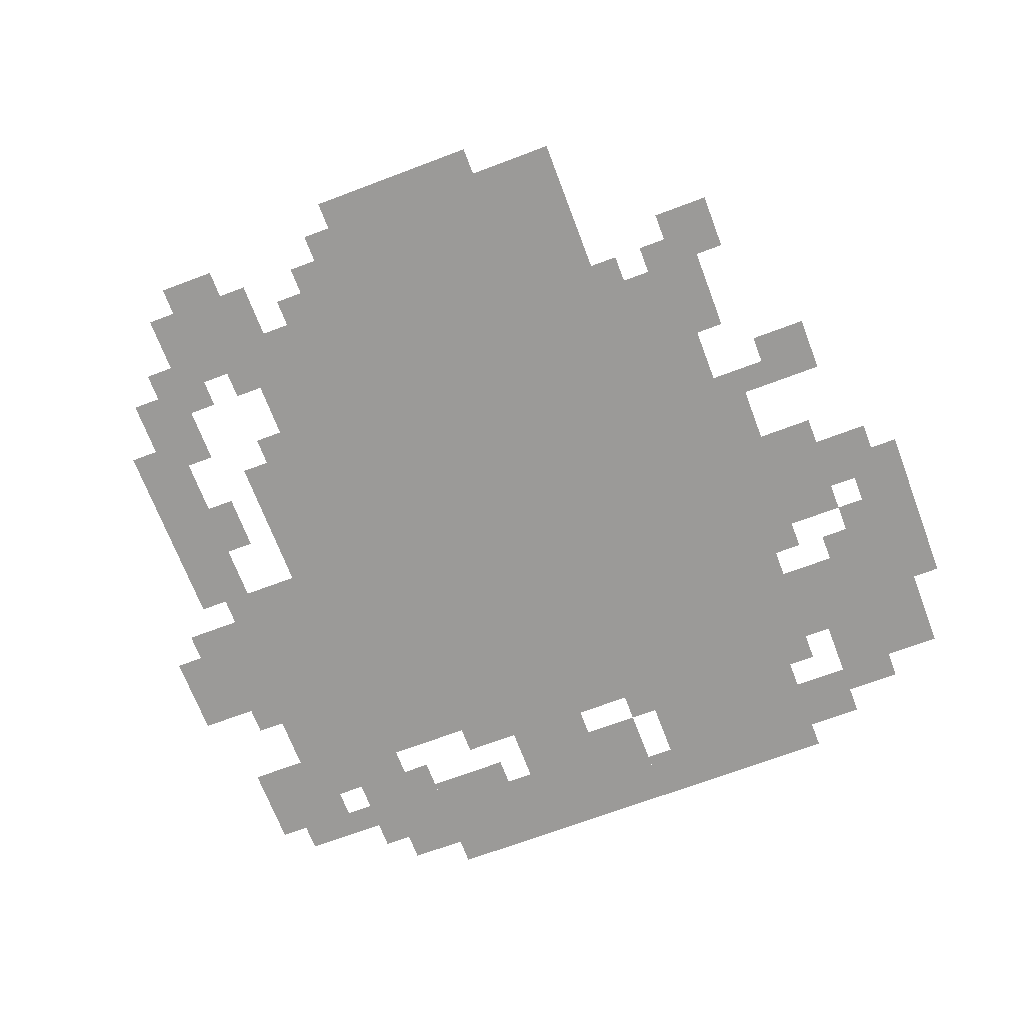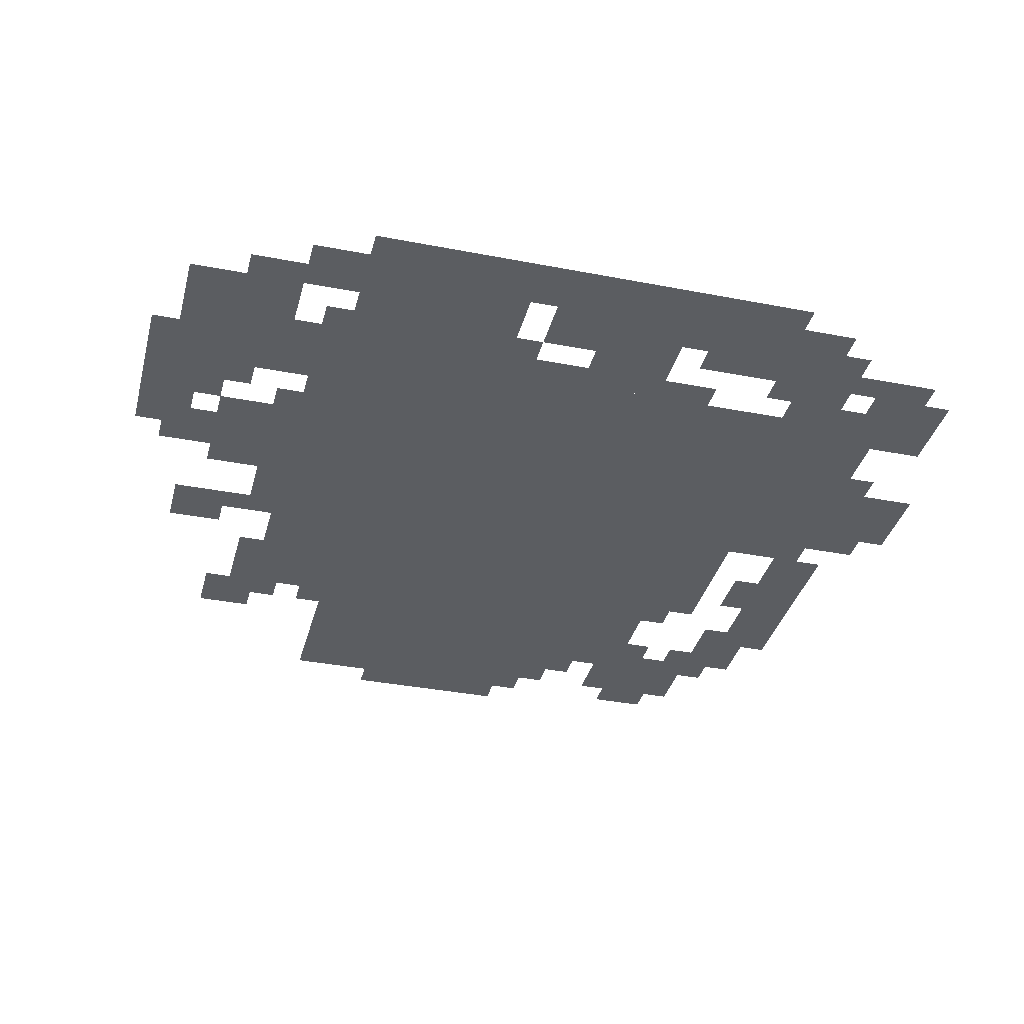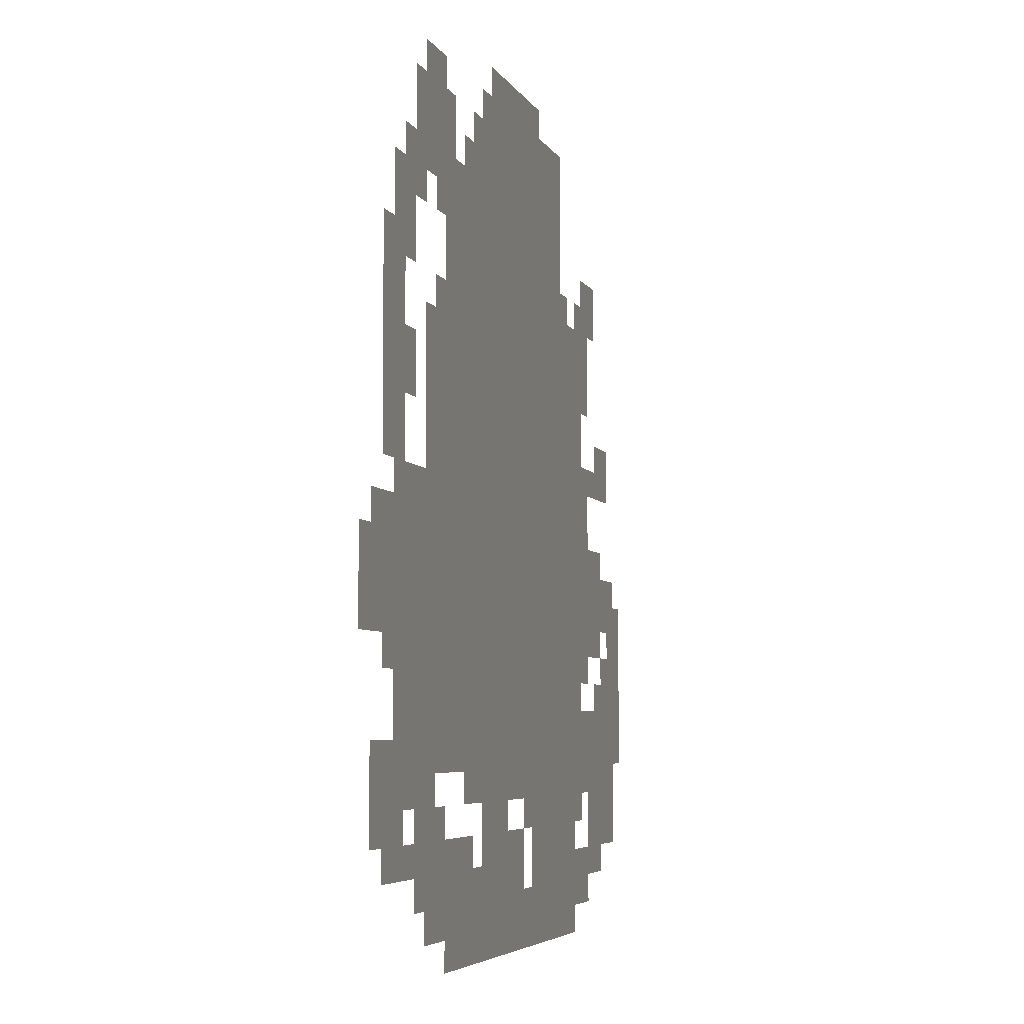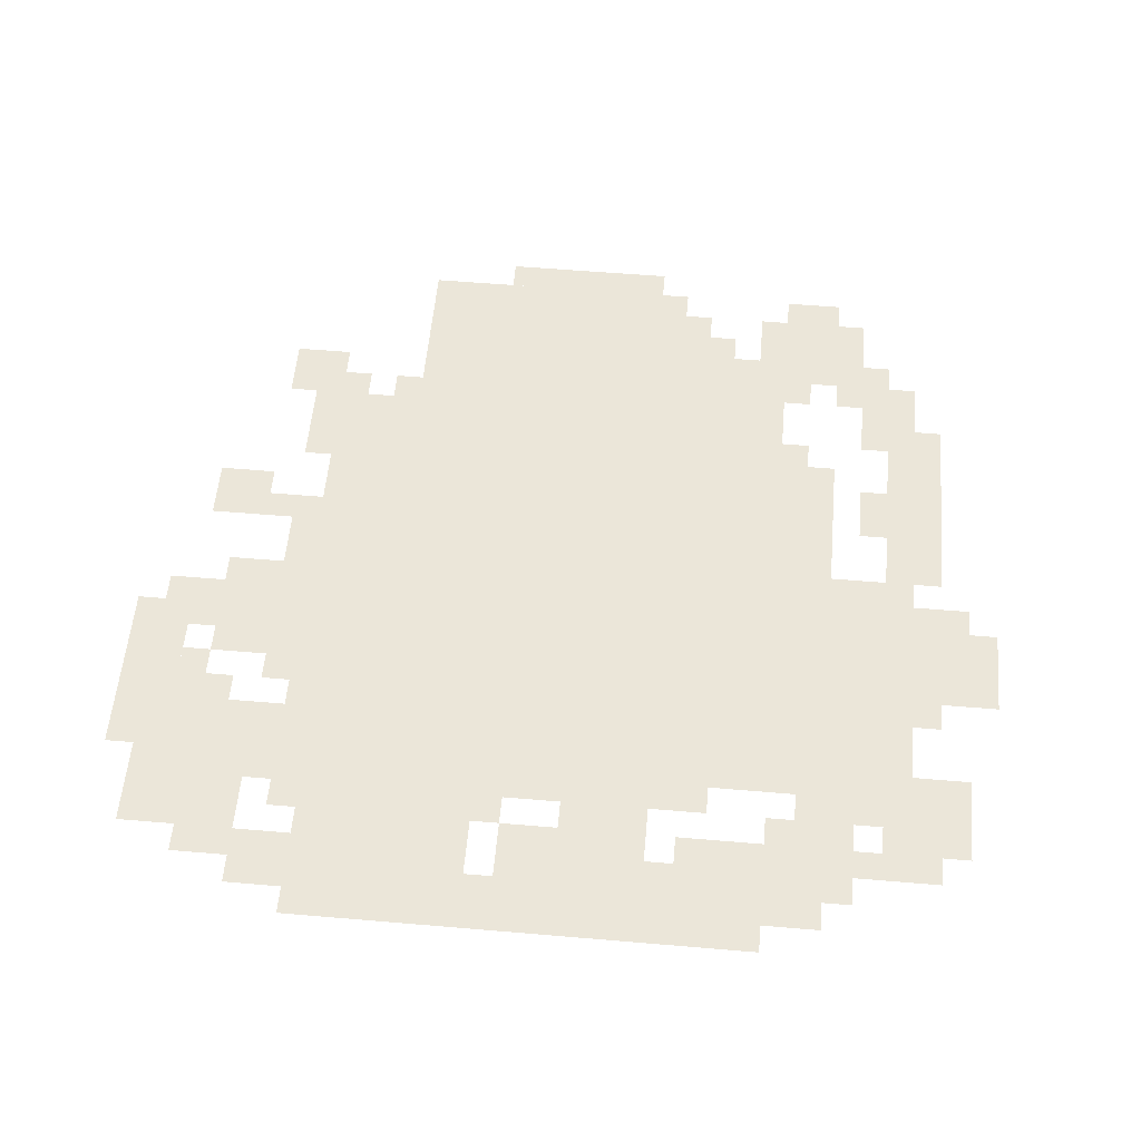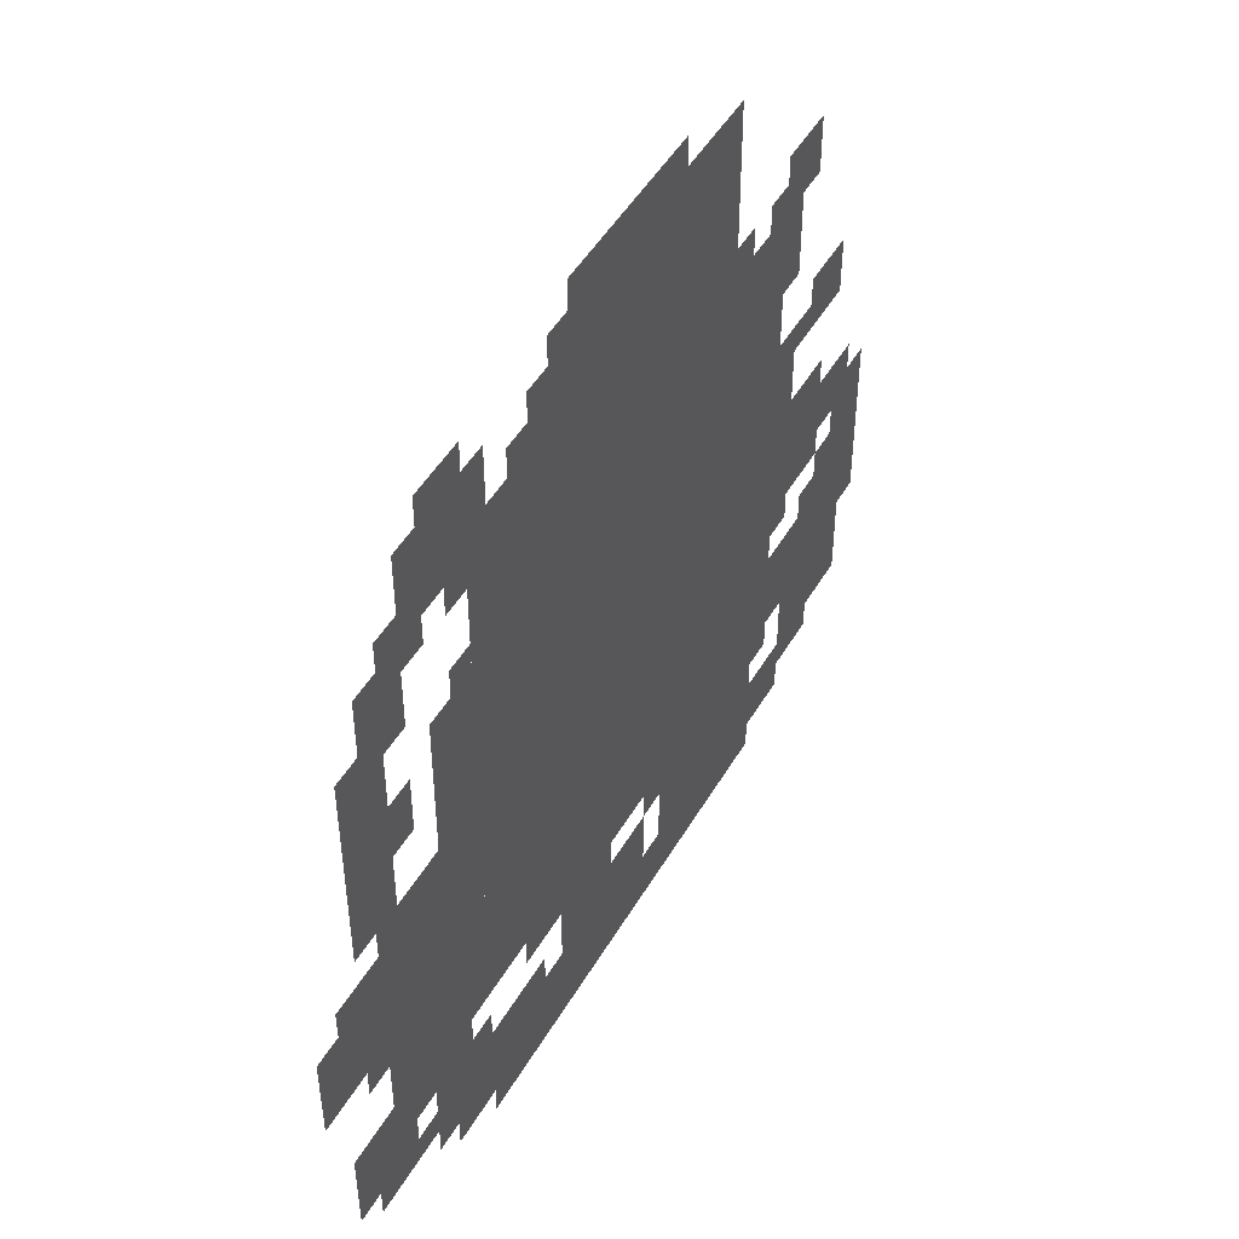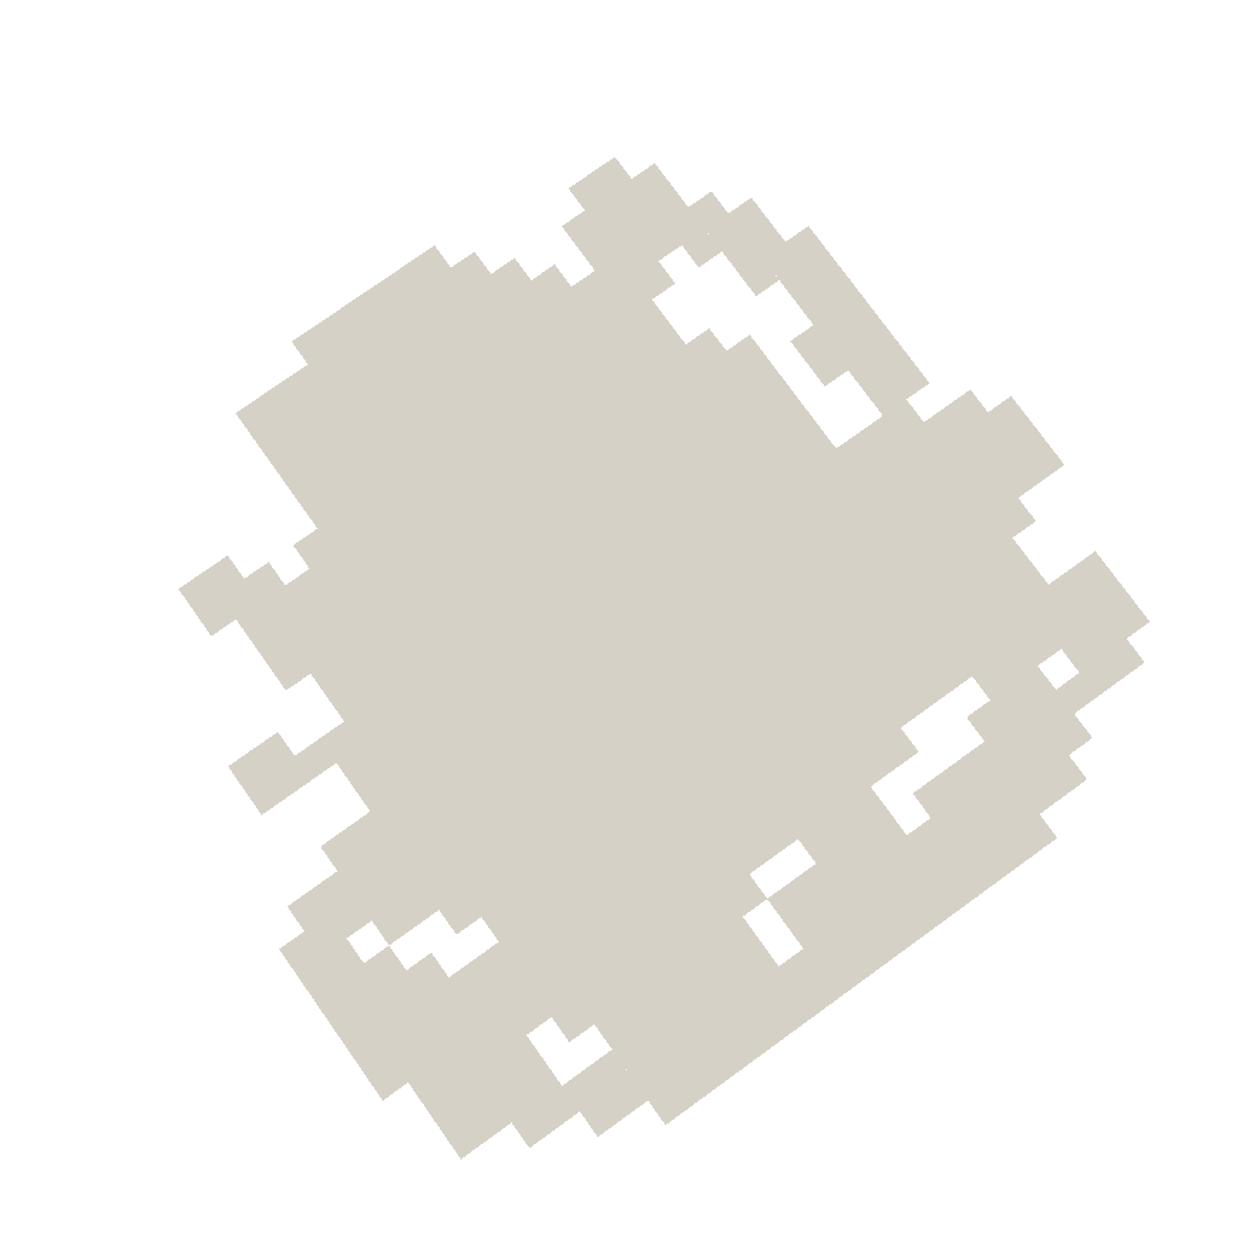
<metadata>
{"format":"obj","ext":"obj","renderer":"f3d","projection":"perspective","resolution":1024,"background":"white","views":[{"elev":-69.3,"azim":-159.3,"up":"+Z"},{"elev":-35.9,"azim":-14.3,"up":"+Z"},{"elev":-5.1,"azim":105.6,"up":"+Y"},{"elev":56.1,"azim":5.1,"up":"+Z"},{"elev":48.4,"azim":119.1,"up":"+Y"},{"elev":78.7,"azim":-35.6,"up":"+Z"}]}
</metadata>
<code>
g xiaoyue-mesh
v -256 191 0
v -256 703 0
v -544 703 0
v -544 191 0
v -544 191 0
v -544 703 0
v -800 703 0
v -800 191 0
v -384 703 0
v -384 895 0
v -704 895 0
v -704 703 0
v -96 191 0
v -96 479 0
v -256 479 0
v -256 191 0
v -576 0 0
v -576 191 0
v -768 191 0
v -768 0 0
v -800 159 0
v -800 255 0
v -960 255 0
v -960 159 0
v -256 0 0
v -256 95 0
v -416 95 0
v -416 0 0
v -160 767 0
v -160 863 0
v -288 863 0
v -288 767 0
v -800 319 0
v -800 447 0
v -896 447 0
v -896 319 0
v -416 0 0
v -416 95 0
v -544 95 0
v -544 0 0
v -288 703 0
v -288 799 0
v -384 799 0
v -384 703 0
v -384 95 0
v -384 191 0
v -480 191 0
v -480 95 0
v 0 319 0
v 0 415 0
v -96 415 0
v -96 319 0
v -160 63 0
v -160 159 0
v -256 159 0
v -256 63 0
v -928 255 0
v -928 383 0
v -992 383 0
v -992 255 0
v -832 95 0
v -832 159 0
v -960 159 0
v -960 95 0
v -64 575 0
v -64 703 0
v -128 703 0
v -128 575 0
v -32 127 0
v -32 223 0
v -96 223 0
v -96 127 0
v -64 479 0
v -64 575 0
v -128 575 0
v -128 479 0
v -192 543 0
v -192 639 0
v -256 639 0
v -256 543 0
v -768 31 0
v -768 95 0
v -832 95 0
v -832 31 0
v -864 511 0
v -864 575 0
v -928 575 0
v -928 511 0
v -192 479 0
v -192 543 0
v -256 543 0
v -256 479 0
v -416 895 0
v -416 927 0
v -512 927 0
v -512 895 0
v -512 895 0
v -512 927 0
v -608 927 0
v -608 895 0
v -800 671 0
v -800 767 0
v -832 767 0
v -832 671 0
v -32 415 0
v -32 447 0
v -96 447 0
v -96 415 0
v -896 255 0
v -896 319 0
v -928 319 0
v -928 255 0
v -896 351 0
v -896 415 0
v -928 415 0
v -928 351 0
v -224 735 0
v -224 767 0
v -288 767 0
v -288 735 0
v -96 703 0
v -96 767 0
v -128 767 0
v -128 703 0
v -128 543 0
v -128 607 0
v -160 607 0
v -160 543 0
v -832 703 0
v -832 767 0
v -864 767 0
v -864 703 0
v -544 0 0
v -544 63 0
v -576 63 0
v -576 0 0
v -832 63 0
v -832 95 0
v -896 95 0
v -896 63 0
v -192 31 0
v -192 63 0
v -256 63 0
v -256 31 0
v -480 95 0
v -480 127 0
v -544 127 0
v -544 95 0
v -960 191 0
v -960 255 0
v -992 255 0
v -992 191 0
v -320 159 0
v -320 191 0
v -384 191 0
v -384 159 0
v -768 127 0
v -768 191 0
v -800 191 0
v -800 127 0
v -352 799 0
v -352 863 0
v -384 863 0
v -384 799 0
v -96 159 0
v -96 191 0
v -160 191 0
v -160 159 0
v -160 159 0
v -160 191 0
v -224 191 0
v -224 159 0
v -800 479 0
v -800 543 0
v -832 543 0
v -832 479 0
v -800 607 0
v -800 671 0
v -832 671 0
v -832 607 0
v -128 735 0
v -128 799 0
v -160 799 0
v -160 735 0
v -128 671 0
v -128 735 0
v -160 735 0
v -160 671 0
v -480 159 0
v -480 191 0
v -544 191 0
v -544 159 0
v -64 95 0
v -64 127 0
v -128 127 0
v -128 95 0
v -256 95 0
v -256 127 0
v -320 127 0
v -320 95 0
v -192 863 0
v -192 895 0
v -256 895 0
v -256 863 0
v -224 639 0
v -224 671 0
v -256 671 0
v -256 639 0
v -64 287 0
v -64 319 0
v -96 319 0
v -96 287 0
v -832 511 0
v -832 543 0
v -864 543 0
v -864 511 0
v -928 383 0
v -928 415 0
v -960 415 0
v -960 383 0
v -96 127 0
v -96 159 0
v -128 159 0
v -128 127 0
v -544 127 0
v -544 159 0
v -576 159 0
v -576 127 0
v -800 287 0
v -800 319 0
v -832 319 0
v -832 287 0
v -864 255 0
v -864 287 0
v -896 287 0
v -896 255 0
v -768 703 0
v -768 735 0
v -800 735 0
v -800 703 0
v -128 95 0
v -128 127 0
v -160 127 0
v -160 95 0
v -320 95 0
v -320 127 0
v -352 127 0
v -352 95 0
v -800 447 0
v -800 479 0
v -832 479 0
v -832 447 0
v -544 159 0
v -544 191 0
v -576 191 0
v -576 159 0
v -256 703 0
v -256 735 0
v -288 735 0
v -288 703 0
v -704 703 0
v -704 735 0
v -736 735 0
v -736 703 0
v -320 799 0
v -320 831 0
v -352 831 0
v -352 799 0
v -160 735 0
v -160 767 0
v -192 767 0
v -192 735 0
g xiaoyue-mesh_0
f 3 2 1
f 1 4 3
f 7 6 5
f 5 8 7
f 11 10 9
f 9 12 11
f 15 14 13
f 13 16 15
f 19 18 17
f 17 20 19
f 23 22 21
f 21 24 23
f 27 26 25
f 25 28 27
f 31 30 29
f 29 32 31
f 35 34 33
f 33 36 35
f 39 38 37
f 37 40 39
f 43 42 41
f 41 44 43
f 47 46 45
f 45 48 47
f 51 50 49
f 49 52 51
f 55 54 53
f 53 56 55
f 59 58 57
f 57 60 59
f 63 62 61
f 61 64 63
f 67 66 65
f 65 68 67
f 71 70 69
f 69 72 71
f 75 74 73
f 73 76 75
f 79 78 77
f 77 80 79
f 83 82 81
f 81 84 83
f 87 86 85
f 85 88 87
f 91 90 89
f 89 92 91
f 95 94 93
f 93 96 95
f 99 98 97
f 97 100 99
f 103 102 101
f 101 104 103
f 107 106 105
f 105 108 107
f 111 110 109
f 109 112 111
f 115 114 113
f 113 116 115
f 119 118 117
f 117 120 119
f 123 122 121
f 121 124 123
f 127 126 125
f 125 128 127
f 131 130 129
f 129 132 131
f 135 134 133
f 133 136 135
f 139 138 137
f 137 140 139
f 143 142 141
f 141 144 143
f 147 146 145
f 145 148 147
f 151 150 149
f 149 152 151
f 155 154 153
f 153 156 155
f 159 158 157
f 157 160 159
f 163 162 161
f 161 164 163
f 167 166 165
f 165 168 167
f 171 170 169
f 169 172 171
f 175 174 173
f 173 176 175
f 179 178 177
f 177 180 179
f 183 182 181
f 181 184 183
f 187 186 185
f 185 188 187
f 191 190 189
f 189 192 191
f 195 194 193
f 193 196 195
f 199 198 197
f 197 200 199
f 203 202 201
f 201 204 203
f 207 206 205
f 205 208 207
f 211 210 209
f 209 212 211
f 215 214 213
f 213 216 215
f 219 218 217
f 217 220 219
f 223 222 221
f 221 224 223
f 227 226 225
f 225 228 227
f 231 230 229
f 229 232 231
f 235 234 233
f 233 236 235
f 239 238 237
f 237 240 239
f 243 242 241
f 241 244 243
f 247 246 245
f 245 248 247
f 251 250 249
f 249 252 251
f 255 254 253
f 253 256 255
f 259 258 257
f 257 260 259
f 263 262 261
f 261 264 263
f 267 266 265
f 265 268 267
f 271 270 269
f 269 272 271

</code>
